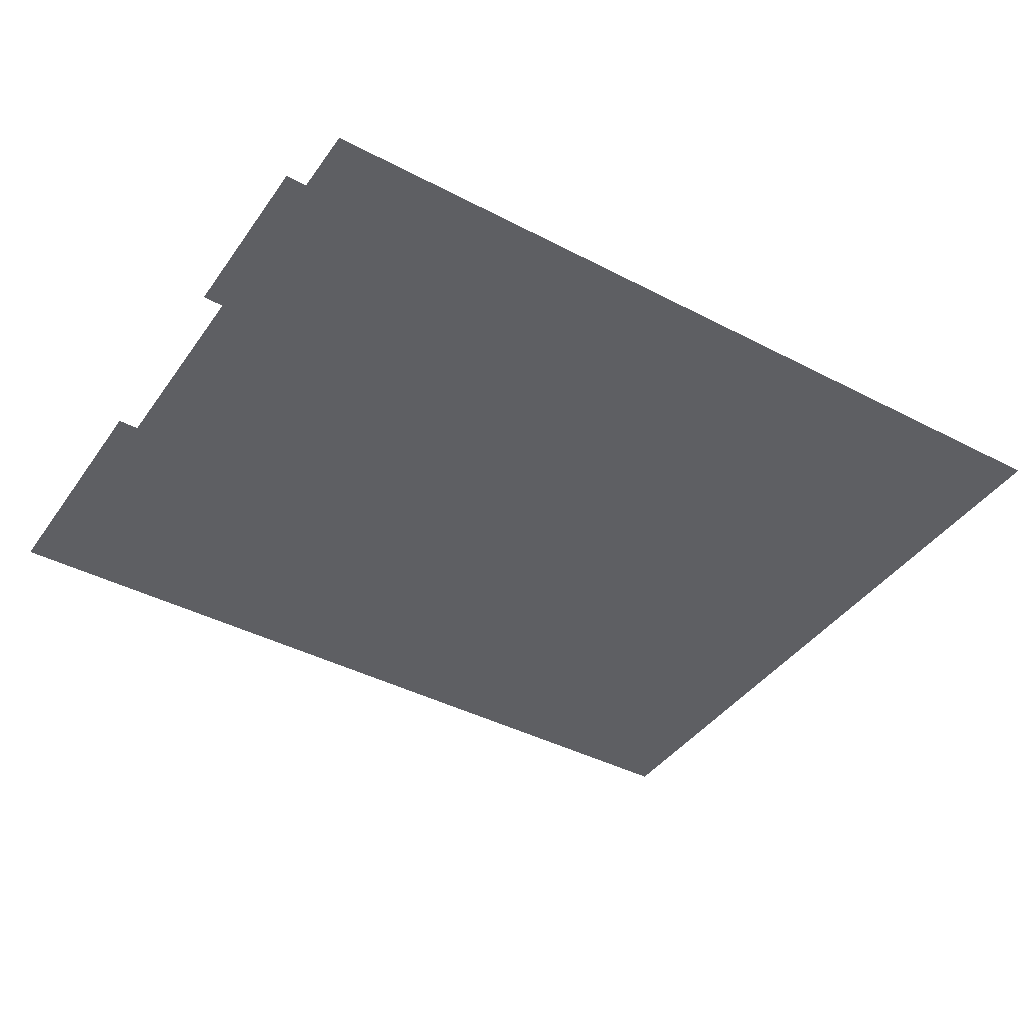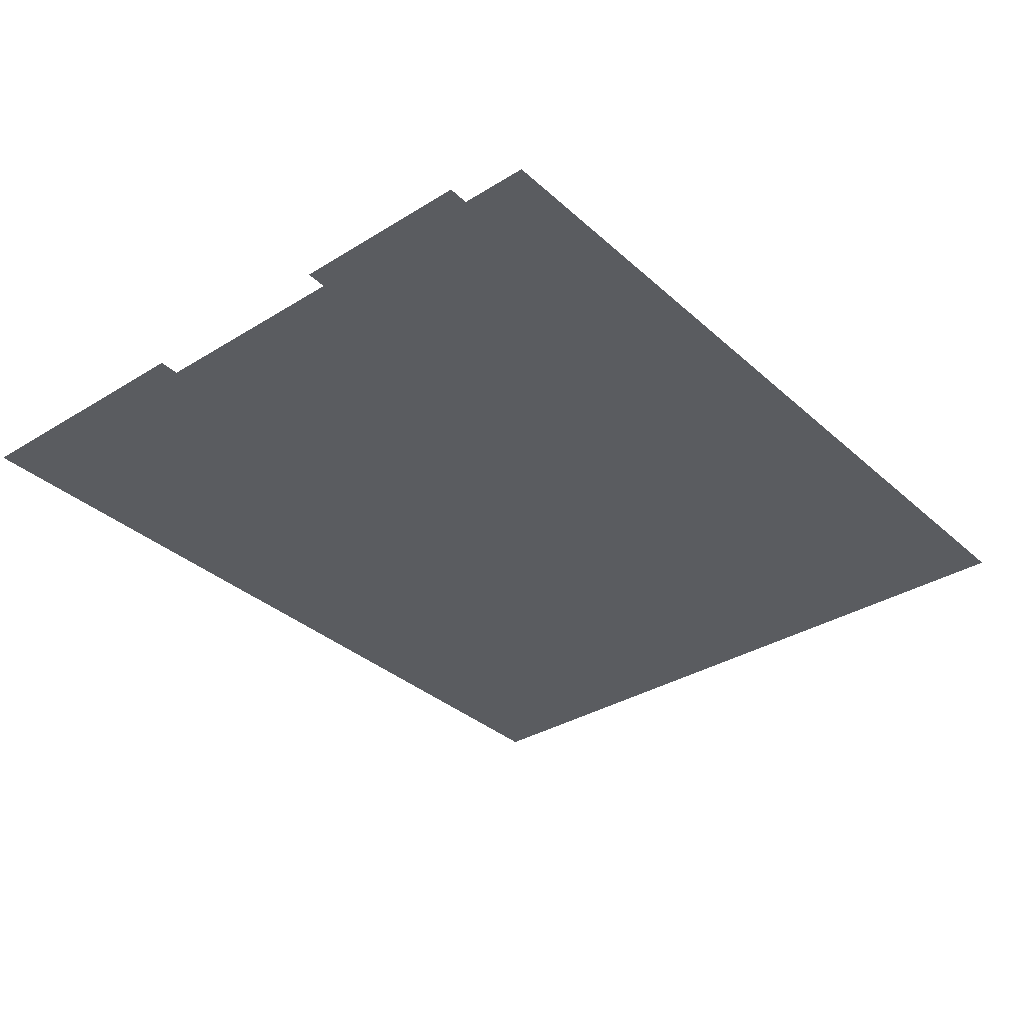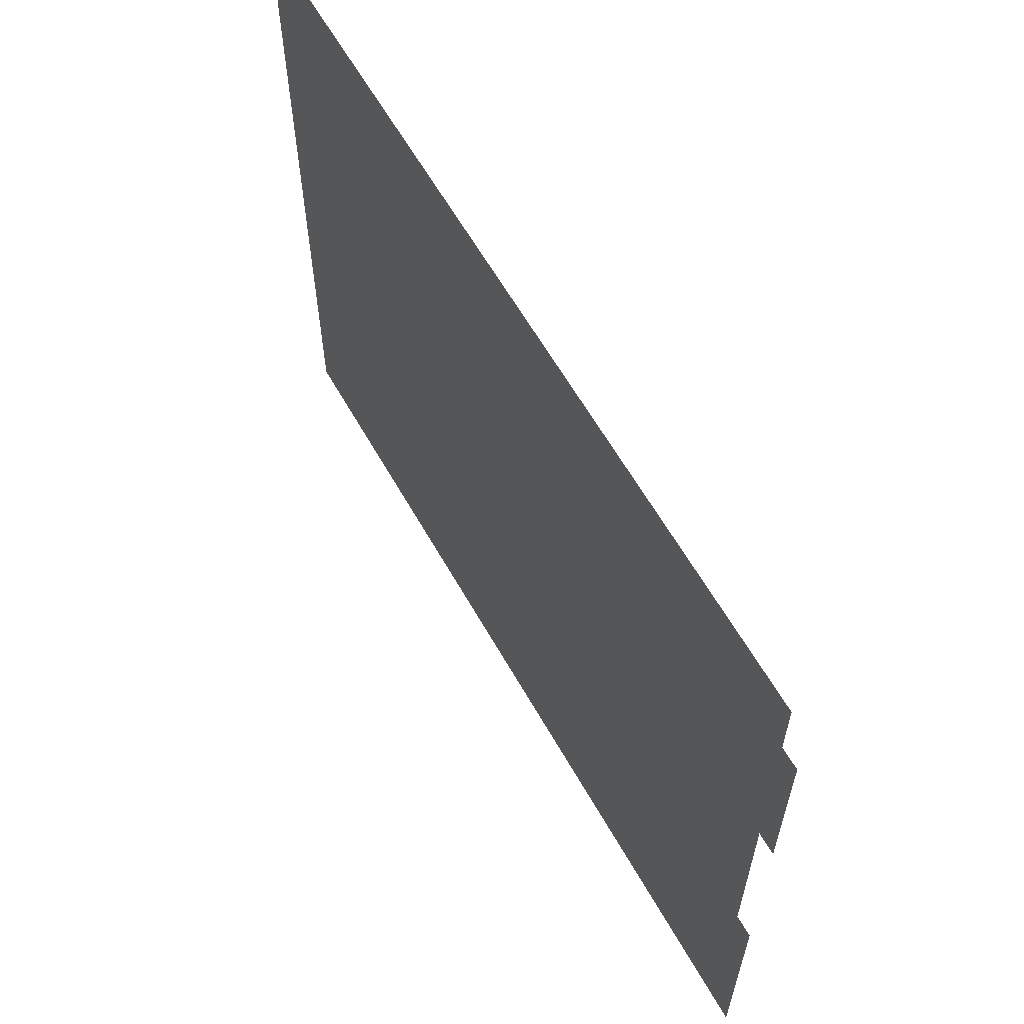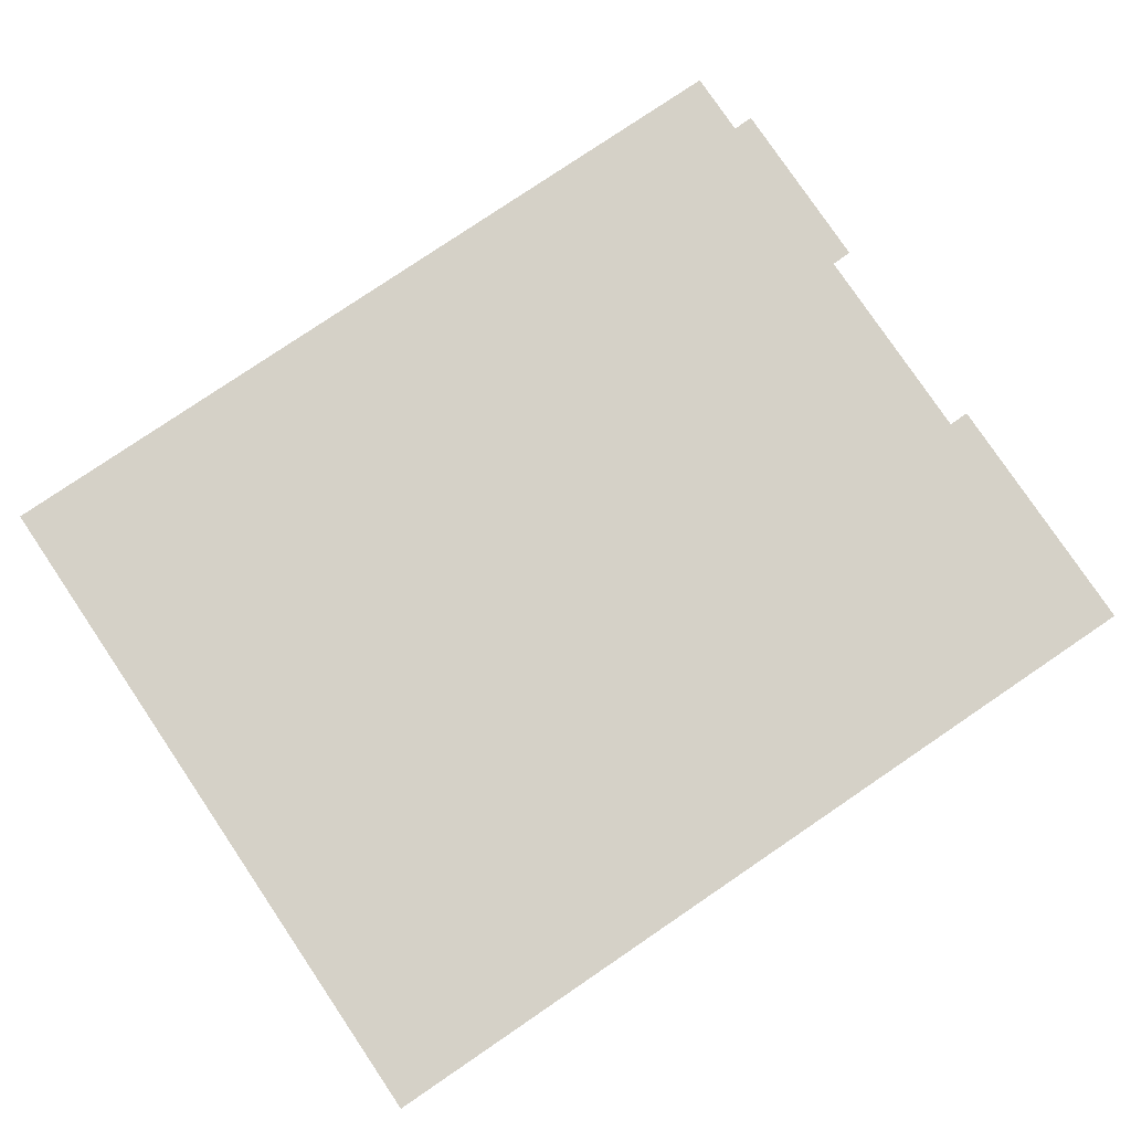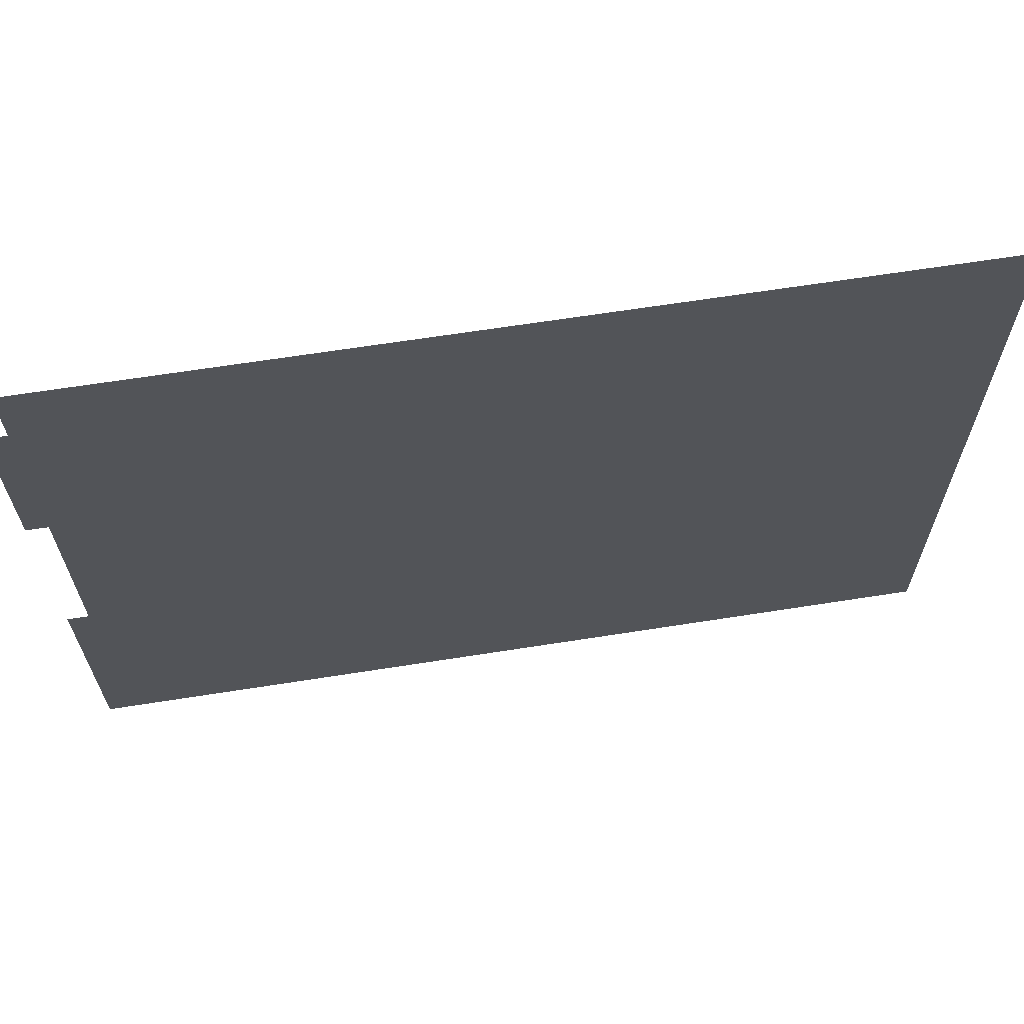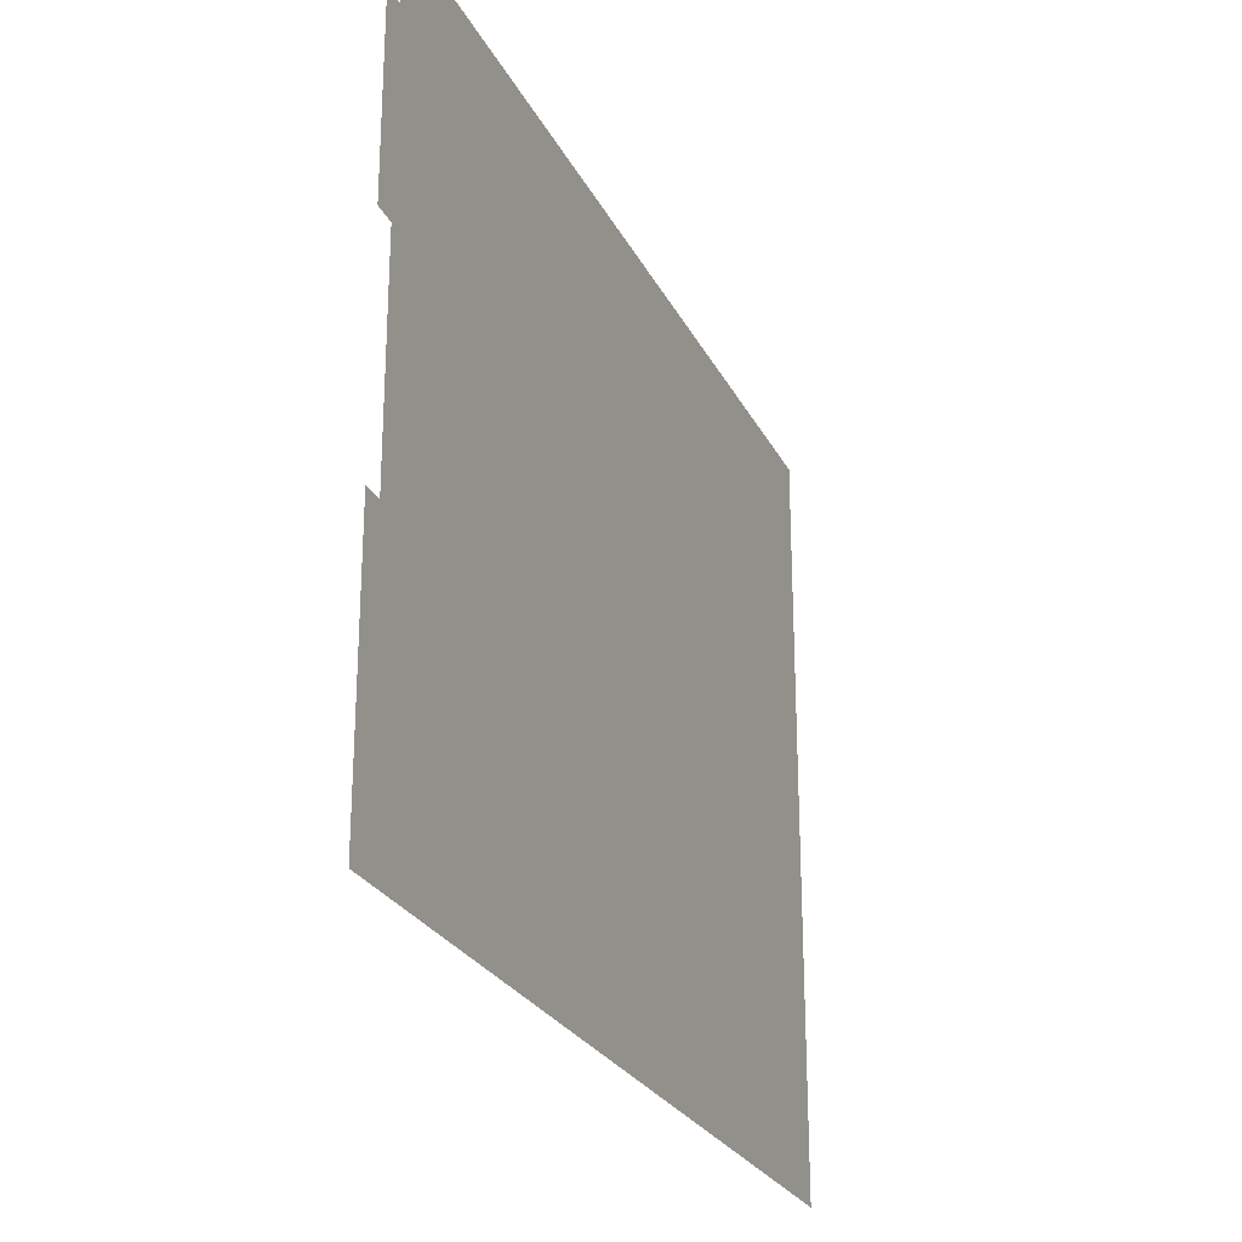
<metadata>
{"format":"obj","ext":"obj","renderer":"f3d","projection":"perspective","resolution":1024,"background":"white","views":[{"elev":-41.5,"azim":147.7,"up":"+Z"},{"elev":-34.1,"azim":129.8,"up":"+Z"},{"elev":61.3,"azim":60.6,"up":"+Y"},{"elev":79.3,"azim":-34.1,"up":"+Z"},{"elev":65.4,"azim":171.0,"up":"+Y"},{"elev":-25.8,"azim":111.7,"up":"+Y"}]}
</metadata>
<code>
v -12.93 33.53 0
v -12.94 27.77 0
v -5.915 27.77 0
v -5.909 29.84 0
v -6.075 29.84 0
v -6.072 31.53 0
v -5.905 31.54 0
v -5.901 33 0
v -6.069 33 0
v -6.068 33.53 0
f 1 2 10
f 3 4 2
f 8 9 7
f 7 9 6
f 10 2 9
f 9 2 6
f 6 2 5
f 2 4 5

</code>
